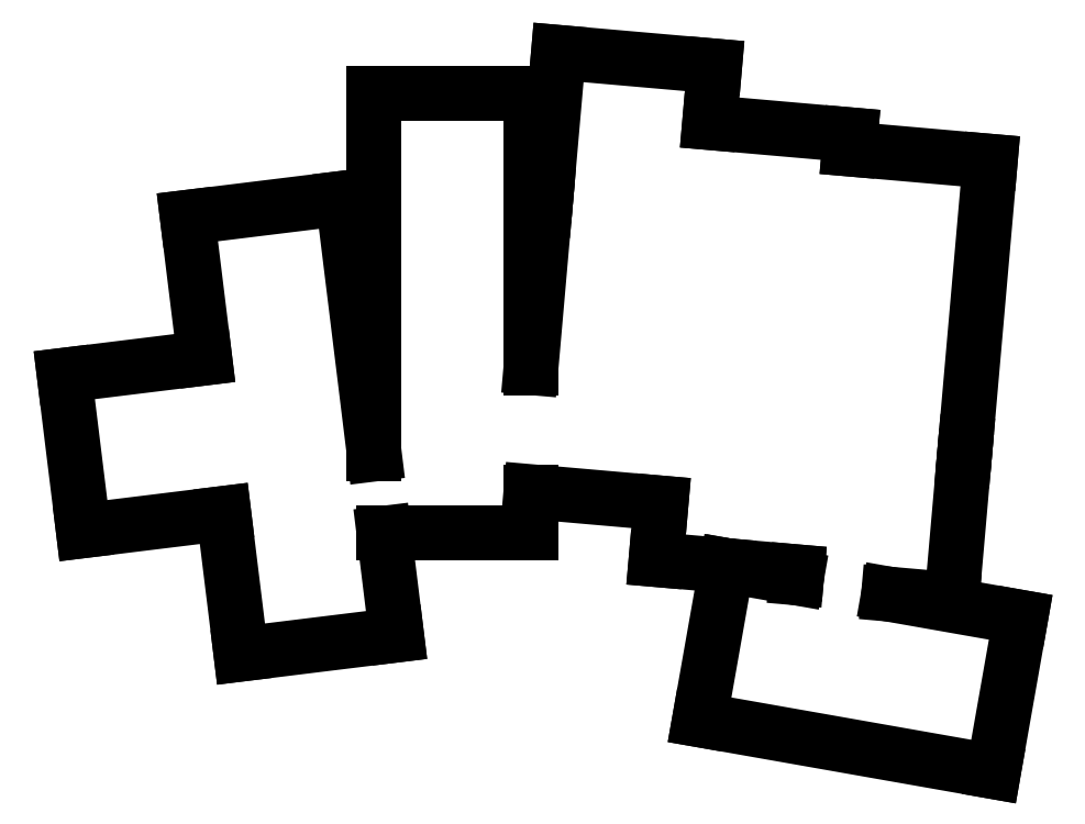
<metadata>
{"format":"dxf","ext":"dxf","renderer":"ezdxf+matplotlib","layout":"modelspace","background":"white","min_lineweight":24,"dpi":150}
</metadata>
<code>
0
SECTION
2
ENTITIES
0
LINE
8
0
10
106
20
-129.5
11
124.9
21
-127.2
0
LINE
8
0
10
122.3
20
-106.3
11
103.5
21
-108.6
0
LINE
8
0
10
103.5
20
-108.6
11
106
21
-129.5
0
LINE
8
0
10
127.2
20
-146.1
11
148.1
21
-143.5
0
LINE
8
0
10
148.1
20
-143.5
11
146.4
21
-129.9
0
LINE
8
0
10
124.9
20
-127.2
11
127.2
21
-146.1
0
LINE
8
0
10
140.9
20
-84.83
11
145.1
21
-119.2
0
LINE
8
0
10
140.9
20
-84.83
11
120
21
-87.4
0
LINE
8
0
10
120
20
-87.4
11
122.3
21
-106.3
0
LINE
8
0
10
146.4
20
-129.9
11
166.2
21
-129.9
0
LINE
8
0
10
166.2
20
-129.9
11
166.2
21
-124.3
0
LINE
8
0
10
145.1
20
-119.2
11
145.1
21
-70.72
0
LINE
8
0
10
166.2
20
-107.6
11
166.2
21
-70.72
0
LINE
8
0
10
166.2
20
-70.72
11
145.1
21
-70.72
0
LINE
8
0
10
166.2
20
-124.3
11
183.7
21
-125.8
0
LINE
8
0
10
166.2
20
-107.6
11
168.1
21
-86.2
0
LINE
8
0
10
168.2
20
-84.2
11
168.1
21
-86.2
0
LINE
8
0
10
190.2
20
-74.65
11
190.9
21
-67.06
0
LINE
8
0
10
190.9
20
-67.06
11
169.9
21
-65.23
0
LINE
8
0
10
169.9
20
-65.23
11
168.2
21
-84.2
0
LINE
8
0
10
183
20
-133.4
11
192.5
21
-134.2
0
LINE
8
0
10
192.7
20
-134.2
11
201.9
21
-135.1
0
LINE
8
0
10
183.7
20
-125.8
11
183
21
-133.4
0
LINE
8
0
10
209
20
-78.21
11
209.1
21
-76.31
0
LINE
8
0
10
209.1
20
-76.31
11
190.2
21
-74.65
0
LINE
8
0
10
214.2
20
-138
11
222.7
21
-138.8
0
LINE
8
0
10
222.7
20
-138.8
11
224.4
21
-119.8
0
LINE
8
0
10
224.4
20
-119.8
11
224.6
21
-117.8
0
LINE
8
0
10
201.9
20
-135.1
11
201.9
21
-135.9
0
LINE
8
0
10
224.6
20
-117.8
11
227.9
21
-79.86
0
LINE
8
0
10
227.9
20
-79.86
11
209
21
-78.21
0
LINE
8
0
10
188.8
20
-154.9
11
228.3
21
-161.9
0
LINE
8
0
10
201.9
20
-135.9
11
192.7
21
-134.2
0
LINE
8
0
10
192.5
20
-134.2
11
188.8
21
-154.9
0
LINE
8
0
10
228.3
20
-161.9
11
232
21
-141.2
0
LINE
8
0
10
232
20
-141.2
11
214.2
21
-138
0
ENDSEC
0
EOF

</code>
